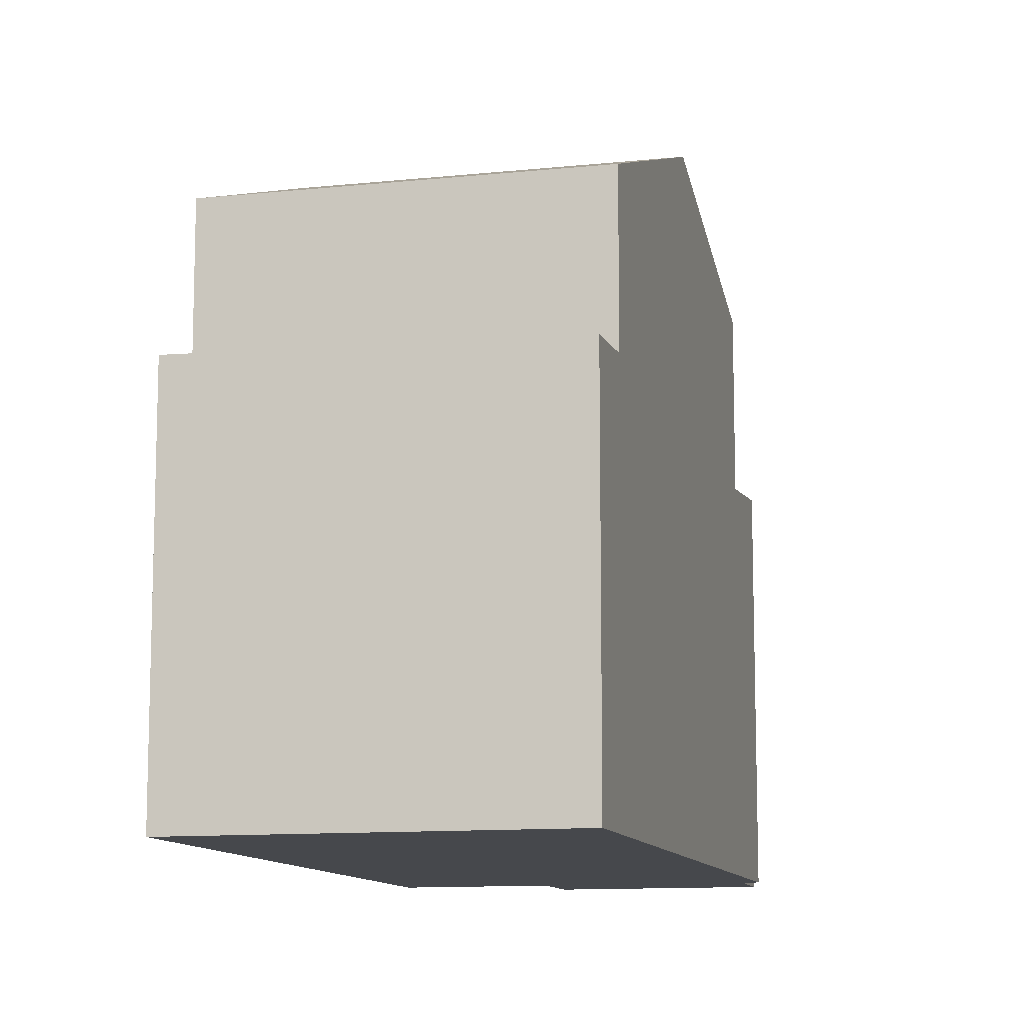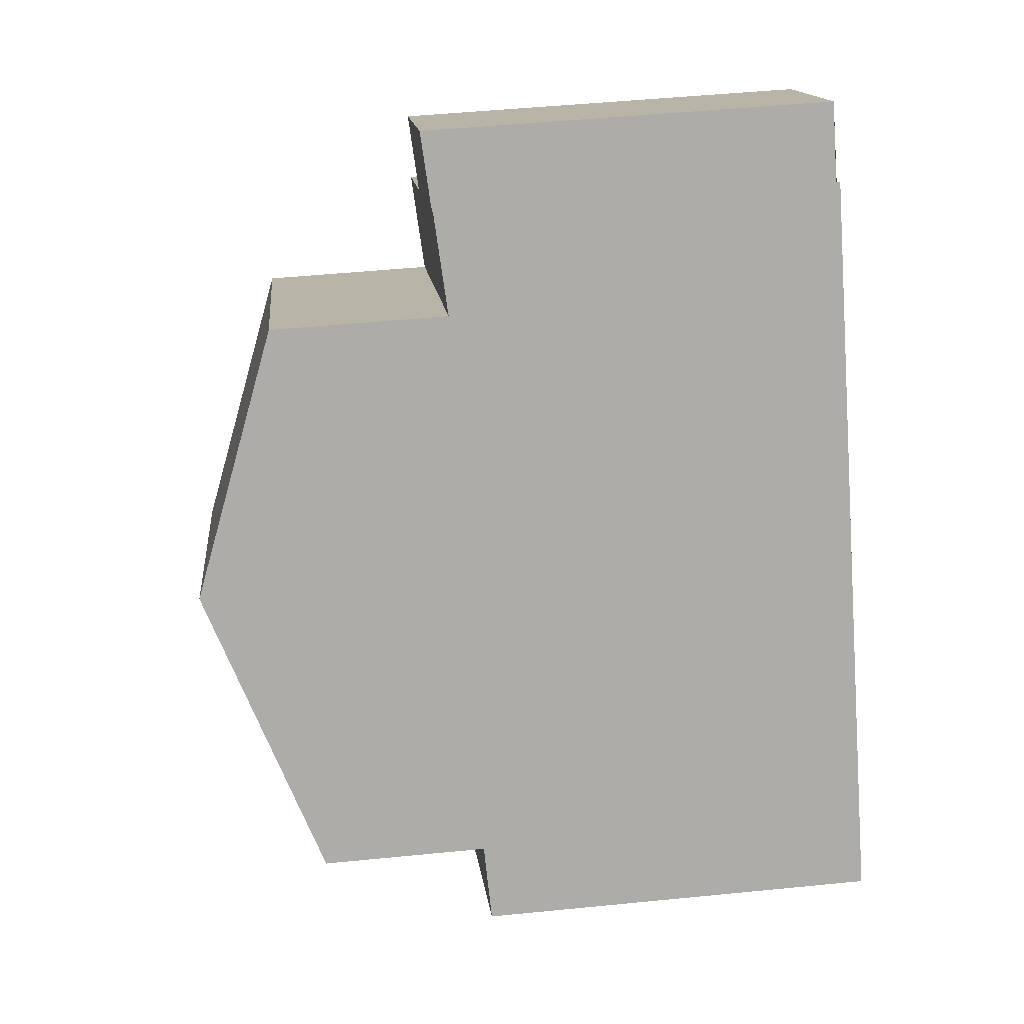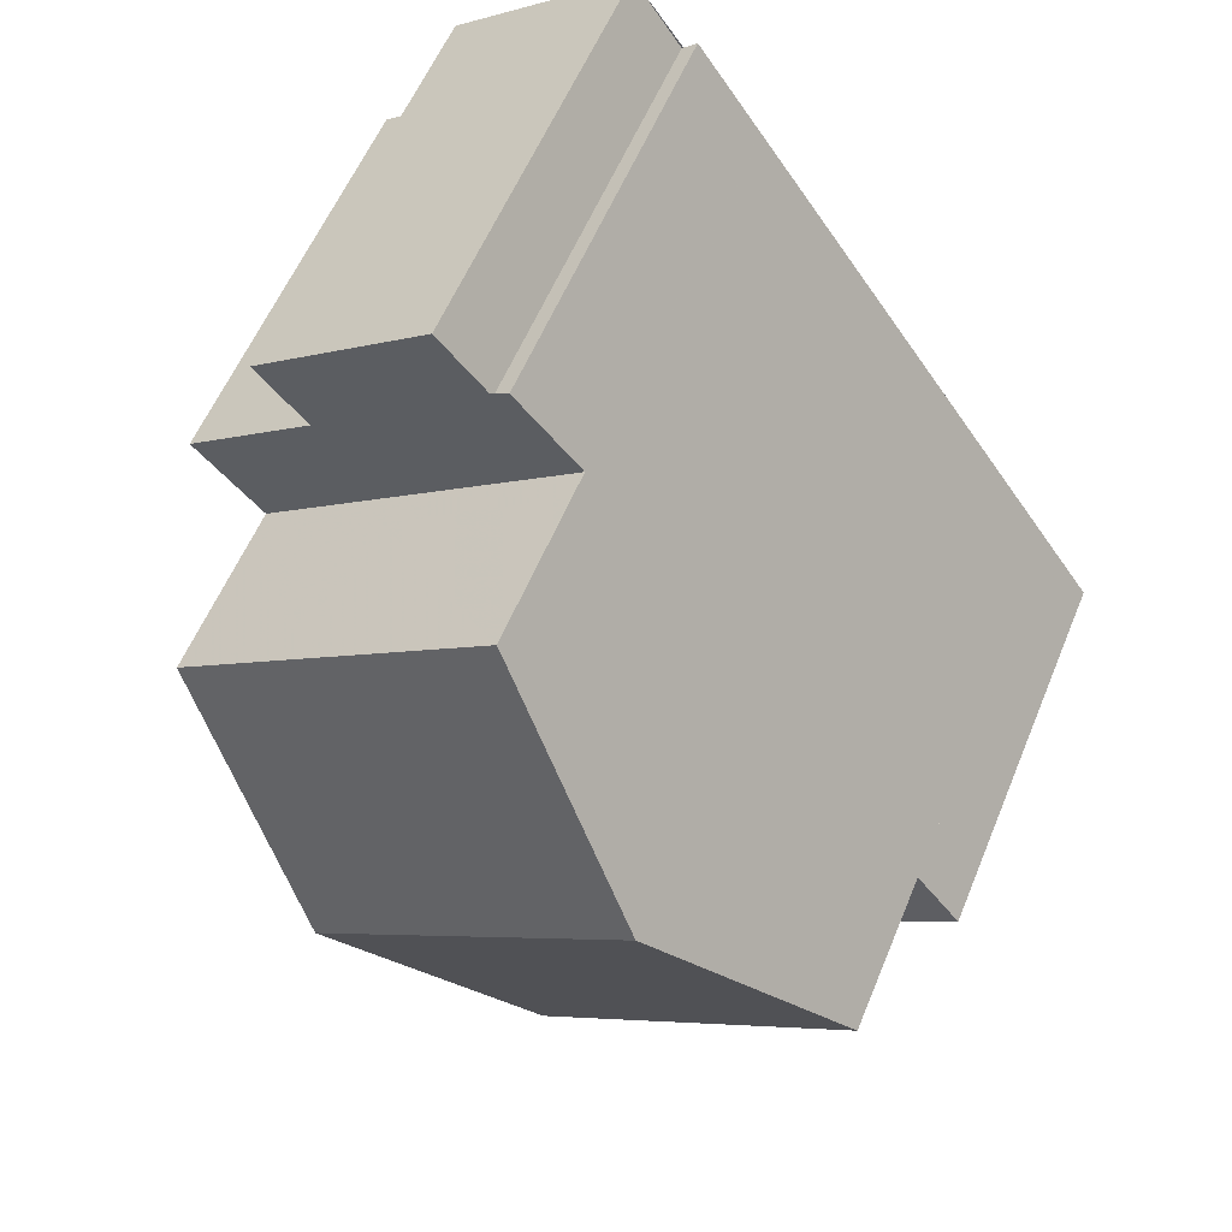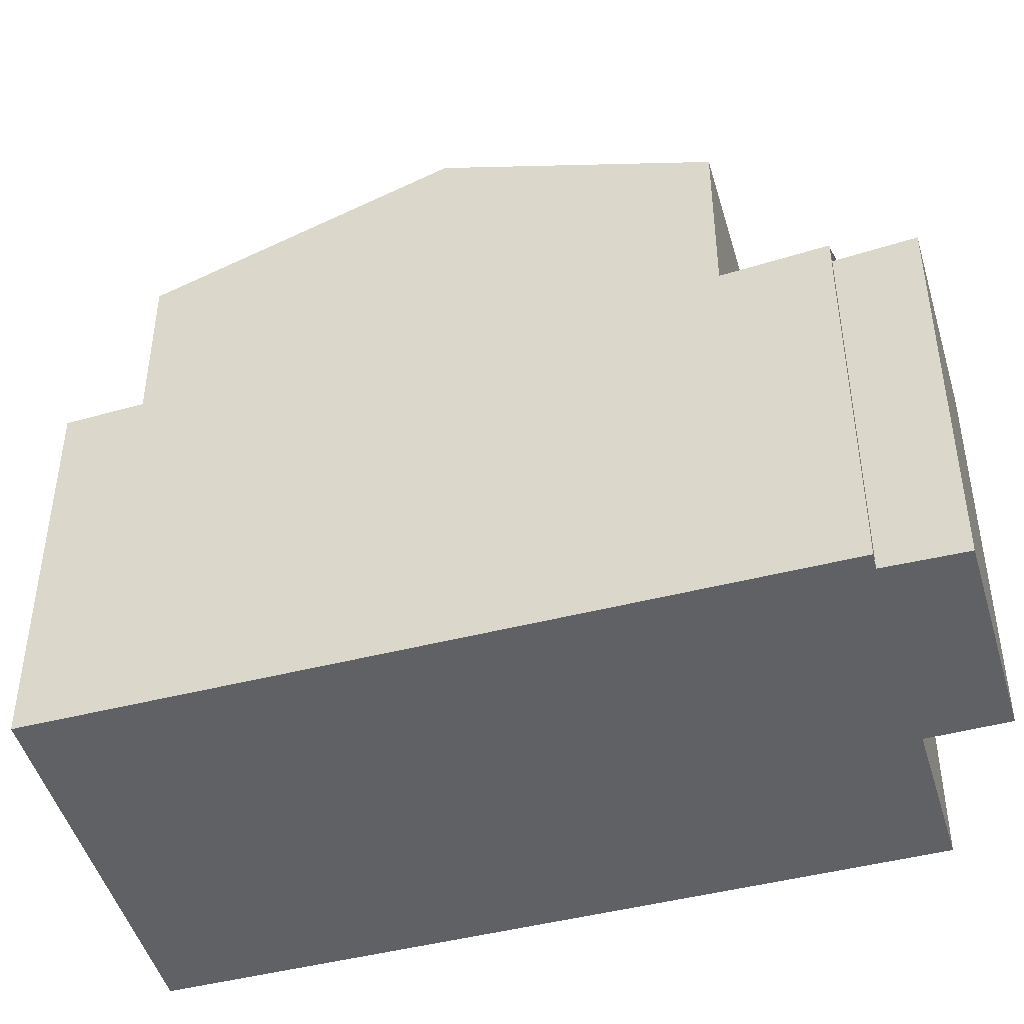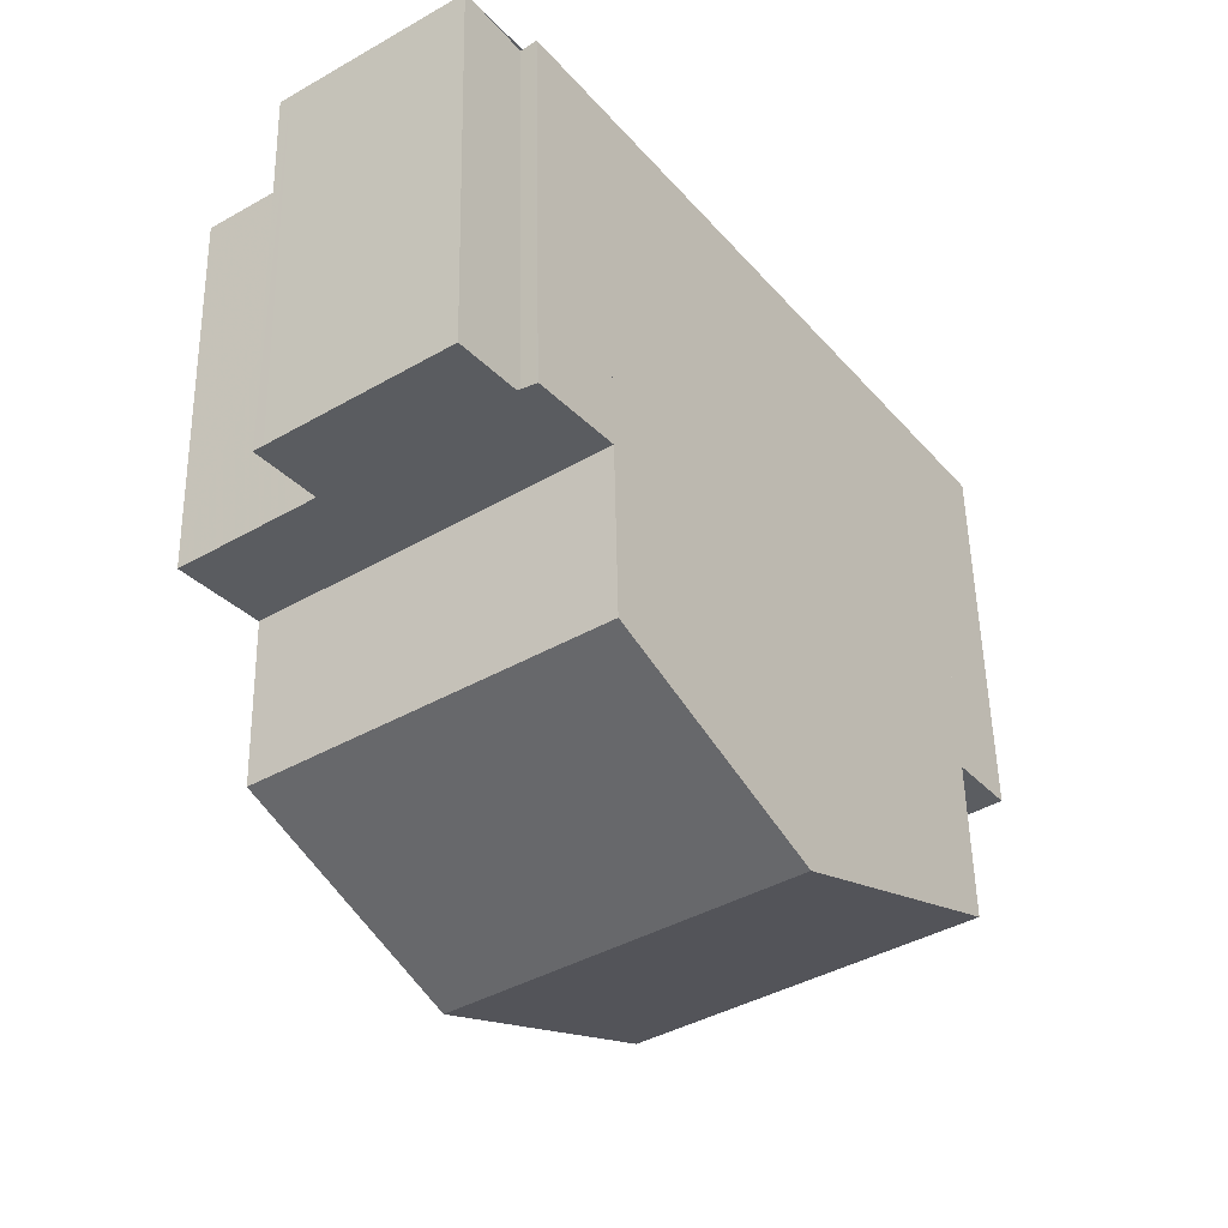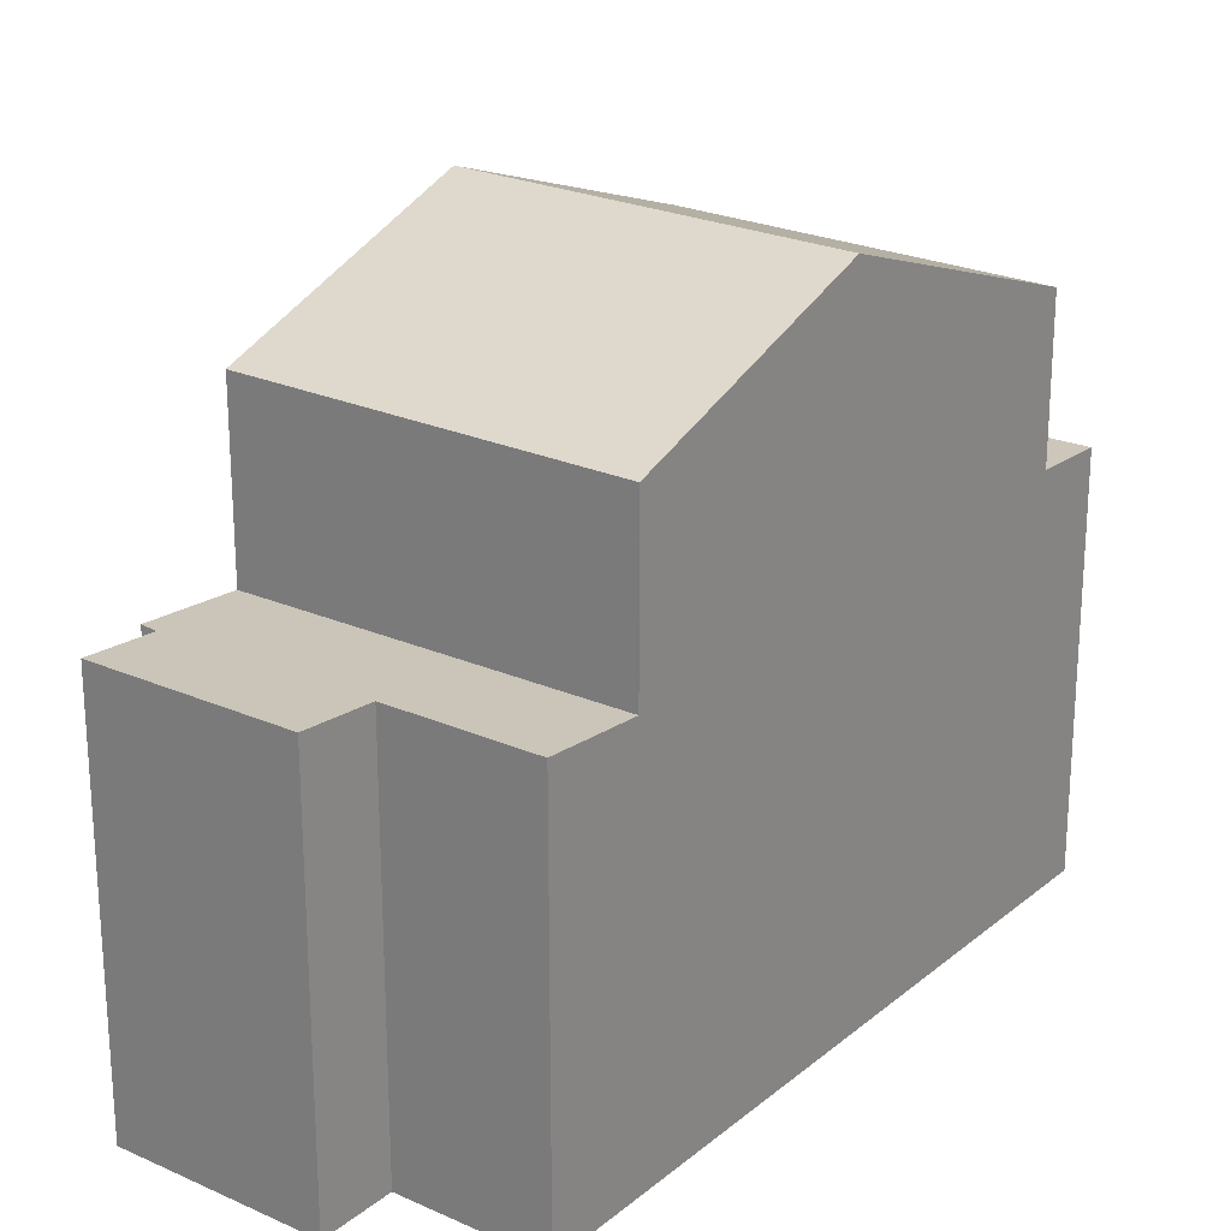
<metadata>
{"format":"obj","ext":"obj","renderer":"f3d","projection":"perspective","resolution":1024,"background":"white","views":[{"elev":-11.2,"azim":49.9,"up":"+Z"},{"elev":49.1,"azim":83.7,"up":"+Y"},{"elev":57.1,"azim":22.2,"up":"+Y"},{"elev":-47.1,"azim":141.5,"up":"+Z"},{"elev":51.9,"azim":-1.1,"up":"+Y"},{"elev":24.0,"azim":-107.7,"up":"+Z"}]}
</metadata>
<code>
v -2016 -1282 5.336
v -2020 -1285 5.43
v -2022 -1274 5.456
v -2026 -1277 5.502
v -2025 -1276 5.483
v -2025 -1275 5.568
v -2023 -1273 5.542
v -2022 -1274 5.457
v -2023 -1281 8.995
v -2019 -1278 8.997
v -2019 -1278 8.997
v -2023 -1281 8.995
v -2019 -1278 8.997
v -2023 -1281 8.995
v -2021 -1275 7.74
v -2025 -1278 7.739
v -2017 -1281 7.603
v -2021 -1284 7.598
v -2020 -1285 5.43
v -2021 -1284 5.475
v -2017 -1281 5.381
v -2021 -1284 5.475
v -2017 -1281 5.381
v -2019 -1283 5.434
v -2017 -1281 5.381
v -2021 -1284 5.475
v -2021 -1275 5.713
v -2025 -1278 5.807
v -2023 -1273 5.5
v -2025 -1275 5.525
v -2026 -1277 5.502
v -2025 -1278 5.391
v -2021 -1275 5.346
v -2025 -1278 5.392
v -2021 -1275 5.346
v -2024 -1277 5.372
v -2021 -1275 5.346
v -2025 -1278 5.392
v -2019 -1278 8.997
v -2021 -1275 5.346
v -2021 -1275 7.74
v -2017 -1281 7.603
v -2016 -1282 5.336
v -2017 -1281 5.381
v -2021 -1275 5.713
v -2022 -1274 5.456
v -2023 -1281 8.995
v -2025 -1278 5.391
v -2025 -1278 7.739
v -2021 -1284 7.598
v -2021 -1284 5.475
v -2025 -1278 5.807
v -2021 -1284 7.598
v -2021 -1284 7.598
v -2017 -1281 7.603
v -2017 -1281 7.603
v -2022 -1279 8.996
v -2022 -1279 8.996
v -2019 -1283 7.601
v -2025 -1275 5.524
v -2025 -1275 5.566
v -2019 -1284 5.389
v -2024 -1277 5.372
v -2024 -1277 7.74
v -2019 -1283 7.601
v -2019 -1283 5.434
v -2024 -1277 5.766
v -2023 -1277 7.814
v -2025 -1278 7.811
v -2021 -1275 7.818
v -2021 -1275 7.818
v -2025 -1278 7.811
v -2025 -1278 7.739
v -2024 -1277 7.74
v -2021 -1275 7.74
v -2021 -1275 7.74
v -2025 -1278 7.739
v -2022 -1283 8.059
v -2022 -1283 8.059
v -2018 -1280 8.057
v -2018 -1280 8.057
v -2020 -1282 8.058
v -2019 -1283 5.42
v -2021 -1284 5.461
v -2021 -1284 5.461
v -2017 -1281 5.366
v -2017 -1281 5.366
v -2016 -1282 5.336
v -2016 -1282 5.336
v -2016 -1282 0
v -2016 -1282 0
v -2021 -1284 5.461
v -2020 -1285 5.43
v -2020 -1285 0
v -2021 -1284 0
v -2021 -1275 5.346
v -2022 -1274 5.456
v -2022 -1274 0
v -2021 -1275 0
v -2026 -1277 5.502
v -2026 -1277 5.502
v -2026 -1277 0
v -2026 -1277 0
v -2025 -1275 5.525
v -2025 -1276 5.483
v -2025 -1276 0
v -2025 -1275 0
v -2025 -1275 5.566
v -2025 -1275 5.568
v -2025 -1275 8.882e-16
v -2025 -1275 -8.882e-16
v -2023 -1273 5.5
v -2023 -1273 5.542
v -2023 -1273 0
v -2023 -1273 8.882e-16
v -2022 -1274 5.456
v -2022 -1274 5.457
v -2022 -1274 0
v -2022 -1274 0
v -2025 -1278 7.811
v -2023 -1281 8.995
v -2023 -1281 0
v -2025 -1278 0
v -2018 -1280 8.057
v -2019 -1278 8.997
v -2019 -1278 -1.776e-15
v -2018 -1280 0
v -2020 -1285 5.43
v -2020 -1285 5.43
v -2020 -1285 8.882e-16
v -2020 -1285 0
v -2017 -1281 5.366
v -2017 -1281 5.381
v -2017 -1281 0
v -2017 -1281 0
v -2022 -1274 5.457
v -2023 -1273 5.5
v -2023 -1273 8.882e-16
v -2022 -1274 0
v -2025 -1275 5.568
v -2025 -1275 5.525
v -2025 -1275 0
v -2025 -1275 8.882e-16
v -2025 -1276 5.483
v -2026 -1277 5.502
v -2026 -1277 0
v -2025 -1276 0
v -2026 -1277 5.502
v -2025 -1278 5.392
v -2025 -1278 0
v -2026 -1277 0
v -2019 -1284 5.389
v -2016 -1282 5.336
v -2016 -1282 0
v -2019 -1284 0
v -2022 -1274 5.456
v -2022 -1274 5.456
v -2022 -1274 0
v -2022 -1274 0
v -2022 -1283 8.059
v -2021 -1284 7.598
v -2021 -1284 0
v -2022 -1283 0
v -2023 -1273 5.542
v -2025 -1275 5.566
v -2025 -1275 -8.882e-16
v -2023 -1273 0
v -2020 -1285 5.43
v -2019 -1284 5.389
v -2019 -1284 0
v -2020 -1285 8.882e-16
v -2019 -1278 8.997
v -2021 -1275 7.818
v -2021 -1275 -8.882e-16
v -2019 -1278 -1.776e-15
v -2025 -1278 7.739
v -2025 -1278 7.811
v -2025 -1278 0
v -2025 -1278 8.882e-16
v -2021 -1275 7.818
v -2021 -1275 7.74
v -2021 -1275 -8.882e-16
v -2021 -1275 -8.882e-16
v -2023 -1281 8.995
v -2022 -1283 8.059
v -2022 -1283 0
v -2023 -1281 0
v -2017 -1281 7.603
v -2018 -1280 8.057
v -2018 -1280 0
v -2017 -1281 0
v -2021 -1284 5.475
v -2021 -1284 5.461
v -2021 -1284 0
v -2021 -1284 8.882e-16
v -2016 -1282 5.336
v -2017 -1281 5.366
v -2017 -1281 0
v -2016 -1282 0
v -2022 -1274 0
v -2016 -1282 0
v -2020 -1285 0
v -2026 -1277 0
v -2025 -1276 0
v -2025 -1275 0
v -2023 -1273 0
v -2022 -1274 0
f 61 7 29 60
f 76 70 71 75
f 73 69 72 77
f 75 71 68 74
f 85 22 20 84
f 83 24 23 86
f 44 25 17 42
f 45 27 15 41
f 60 29 8 46 35 36
f 34 4 31 32
f 40 37 27 45
f 86 23 21 87
f 65 50 51 66
f 64 49 52 67
f 46 3 33 35
f 67 52 48 63
f 50 18 26 51
f 49 16 28 52
f 52 28 38 48
f 79 14 47 78
f 81 39 13 80
f 82 57 39 81
f 78 47 57 82
f 60 30 6 61
f 74 68 69 73
f 84 20 24 83
f 36 32 31 5 30 60
f 66 44 42 65
f 67 45 41 64
f 63 40 45 67
f 68 58 12 69
f 70 10 11 71
f 69 12 9 72
f 71 11 58 68
f 78 54 53 79
f 80 56 55 81
f 81 55 59 82
f 82 59 54 78
f 83 62 19 84
f 84 19 2 85
f 86 43 62 83
f 87 1 43 86
f 89 90 91 88
f 93 94 95 92
f 97 98 99 96
f 101 102 103 100
f 105 106 107 104
f 109 110 111 108
f 113 114 115 112
f 117 118 119 116
f 121 122 123 120
f 125 126 127 124
f 129 130 131 128
f 133 134 135 132
f 137 138 139 136
f 141 142 143 140
f 145 146 147 144
f 149 150 151 148
f 153 154 155 152
f 157 158 159 156
f 161 162 163 160
f 165 166 167 164
f 169 170 171 168
f 173 174 175 172
f 177 178 179 176
f 181 182 183 180
f 185 186 187 184
f 189 190 191 188
f 193 194 195 192
f 197 198 199 196
f 201 202 203 204 205 206 207 200

</code>
